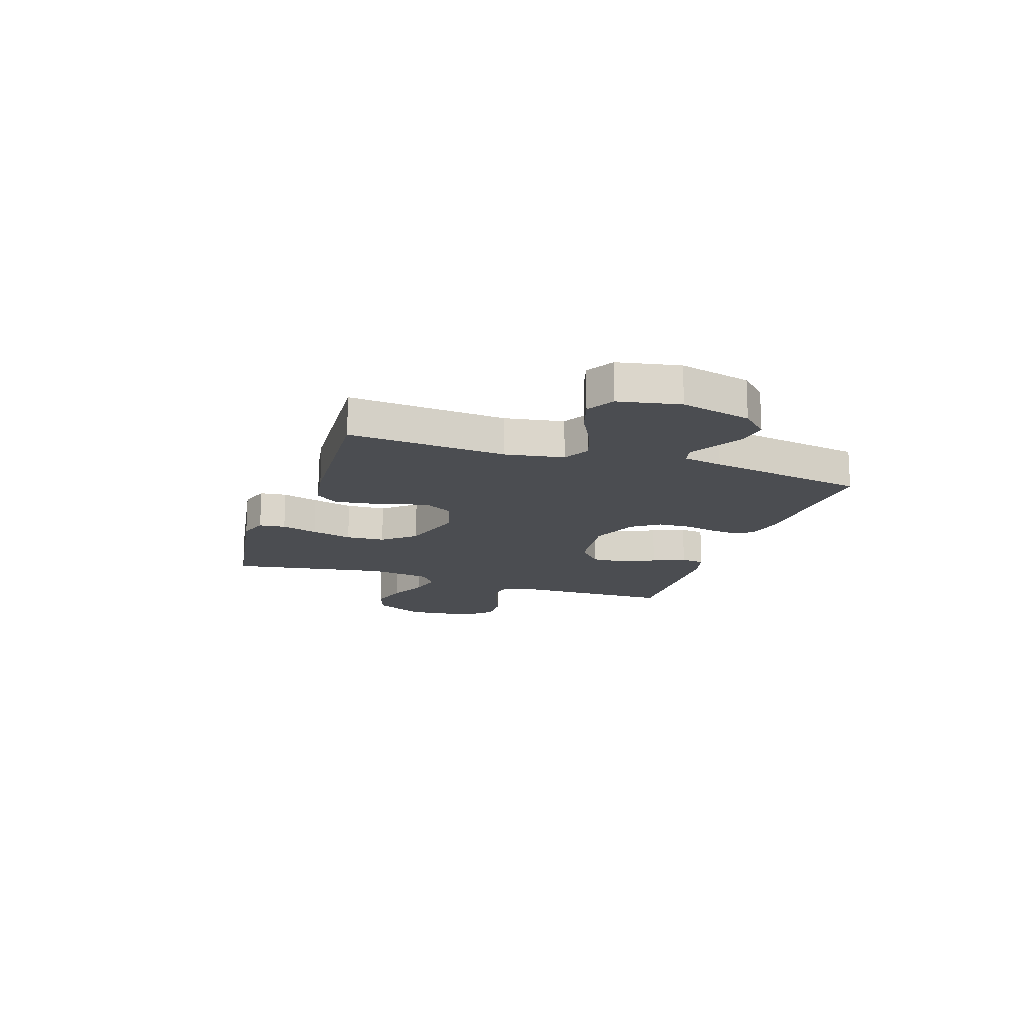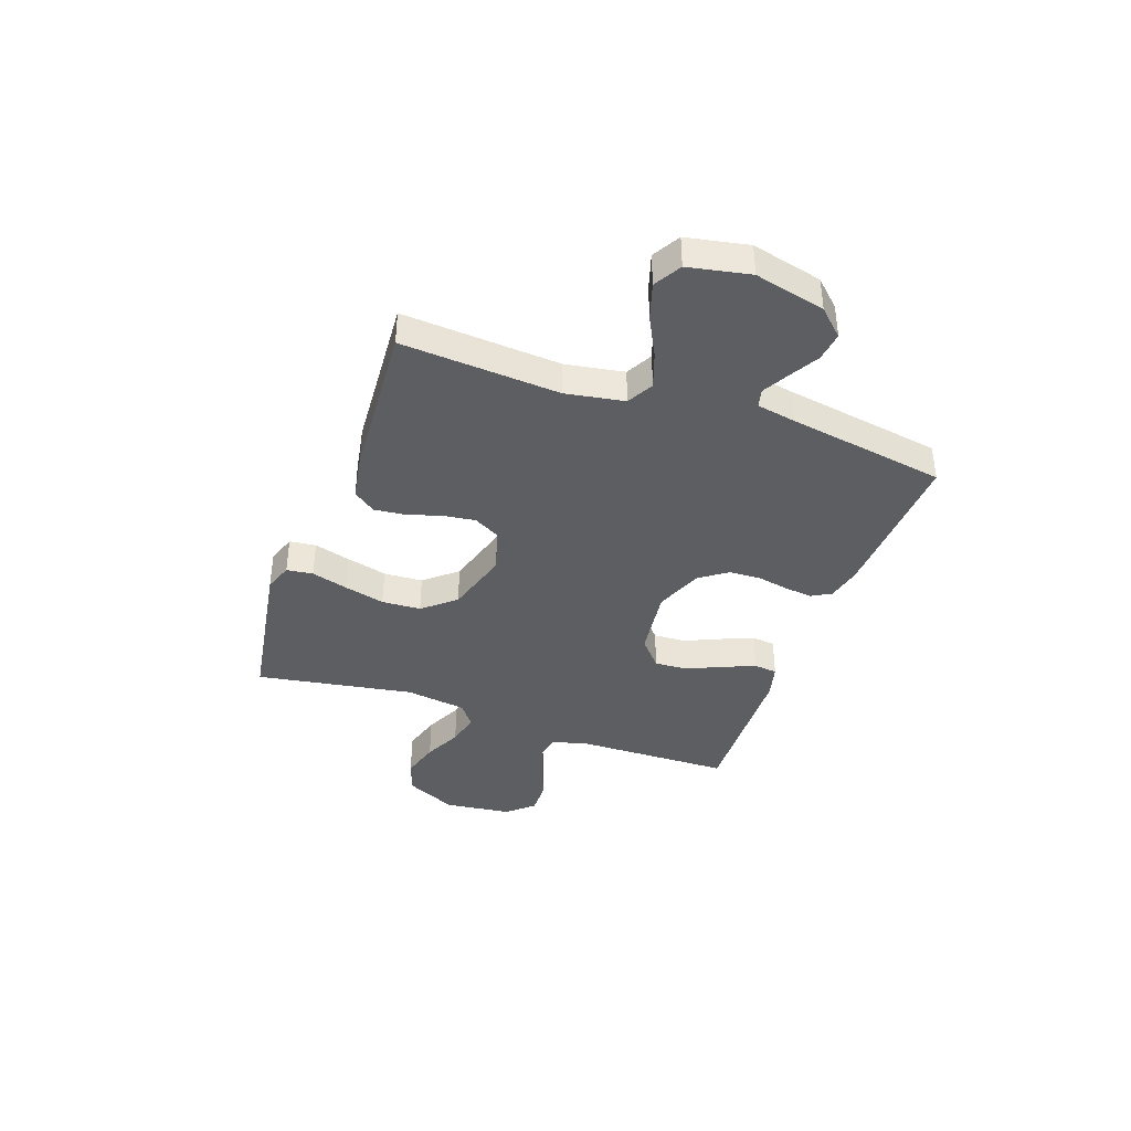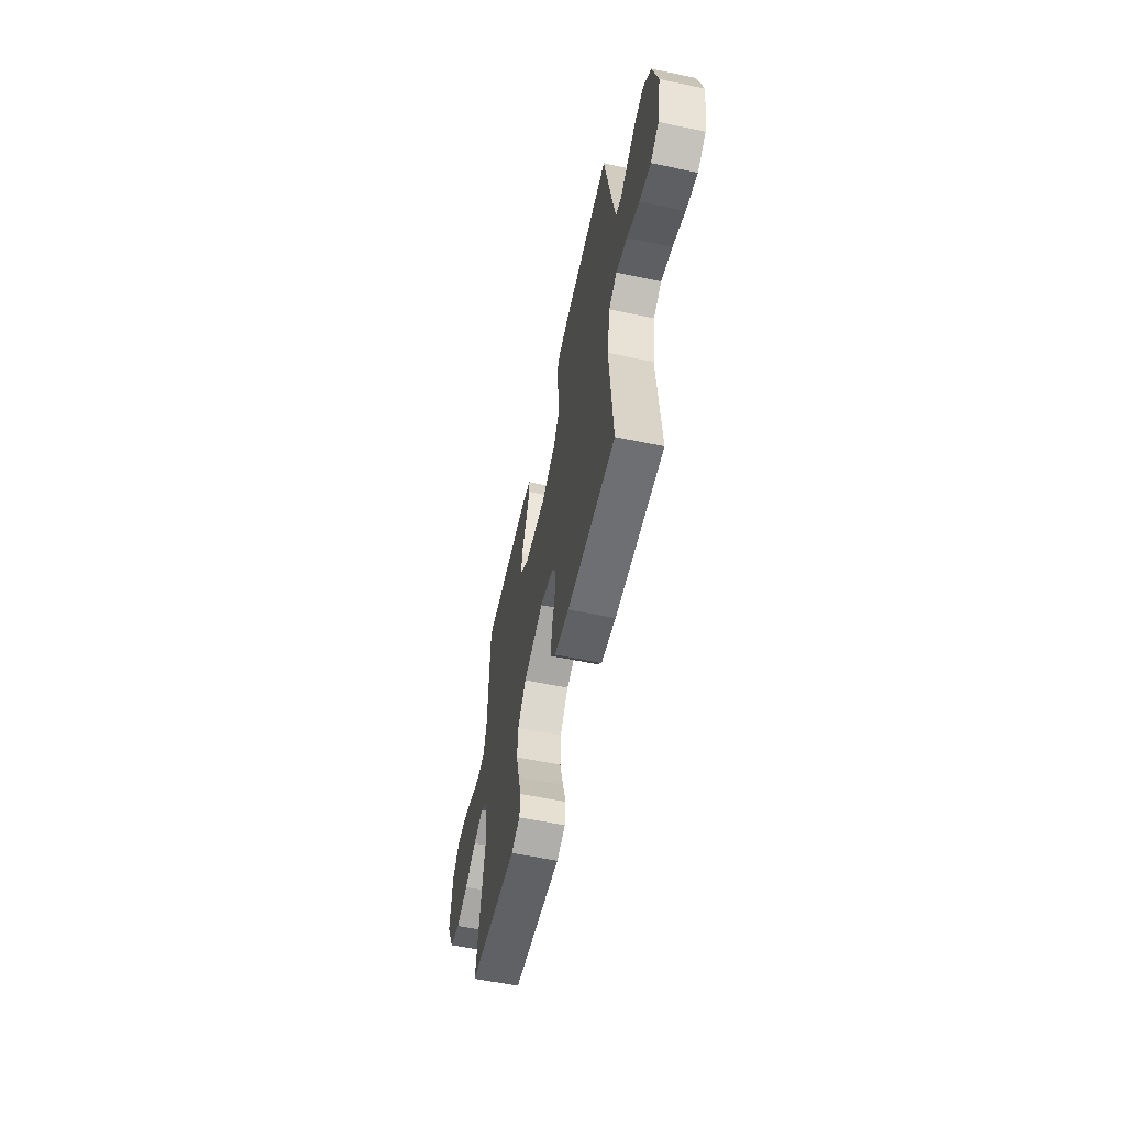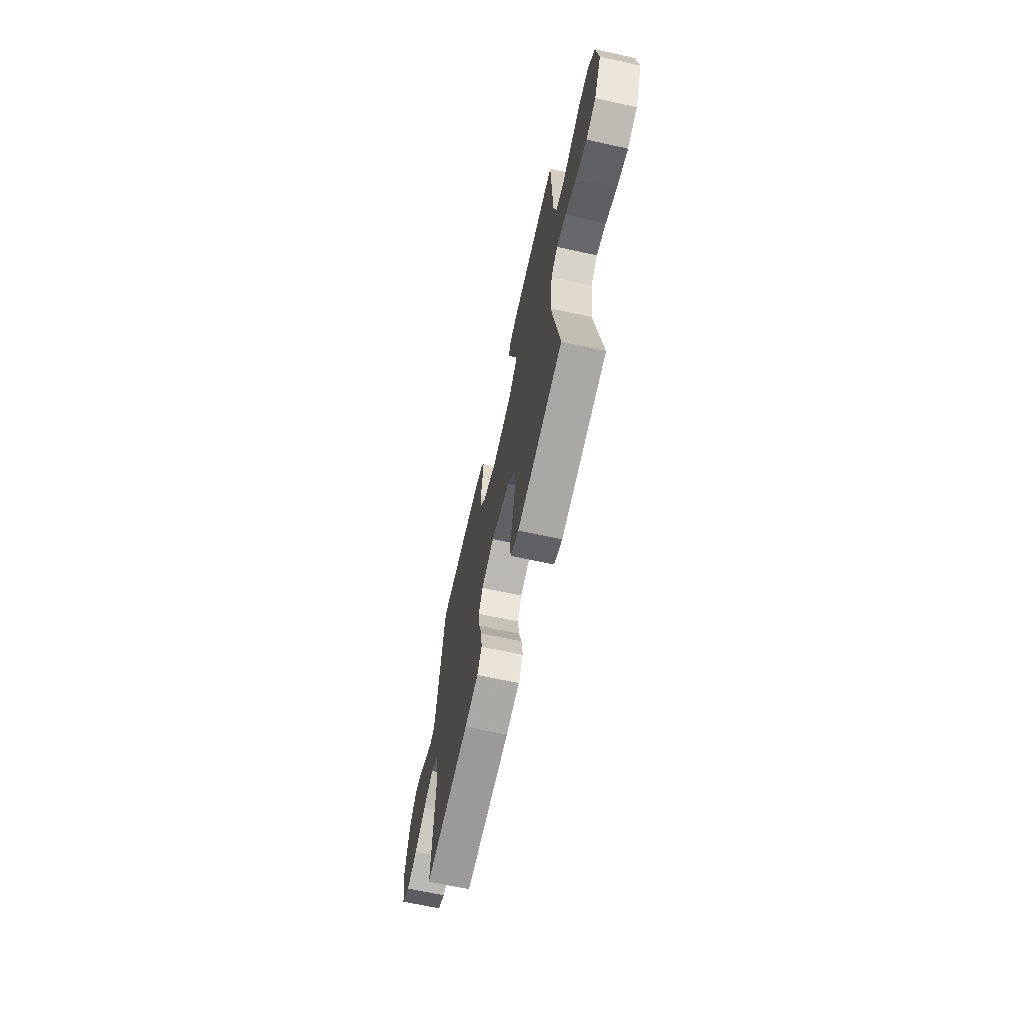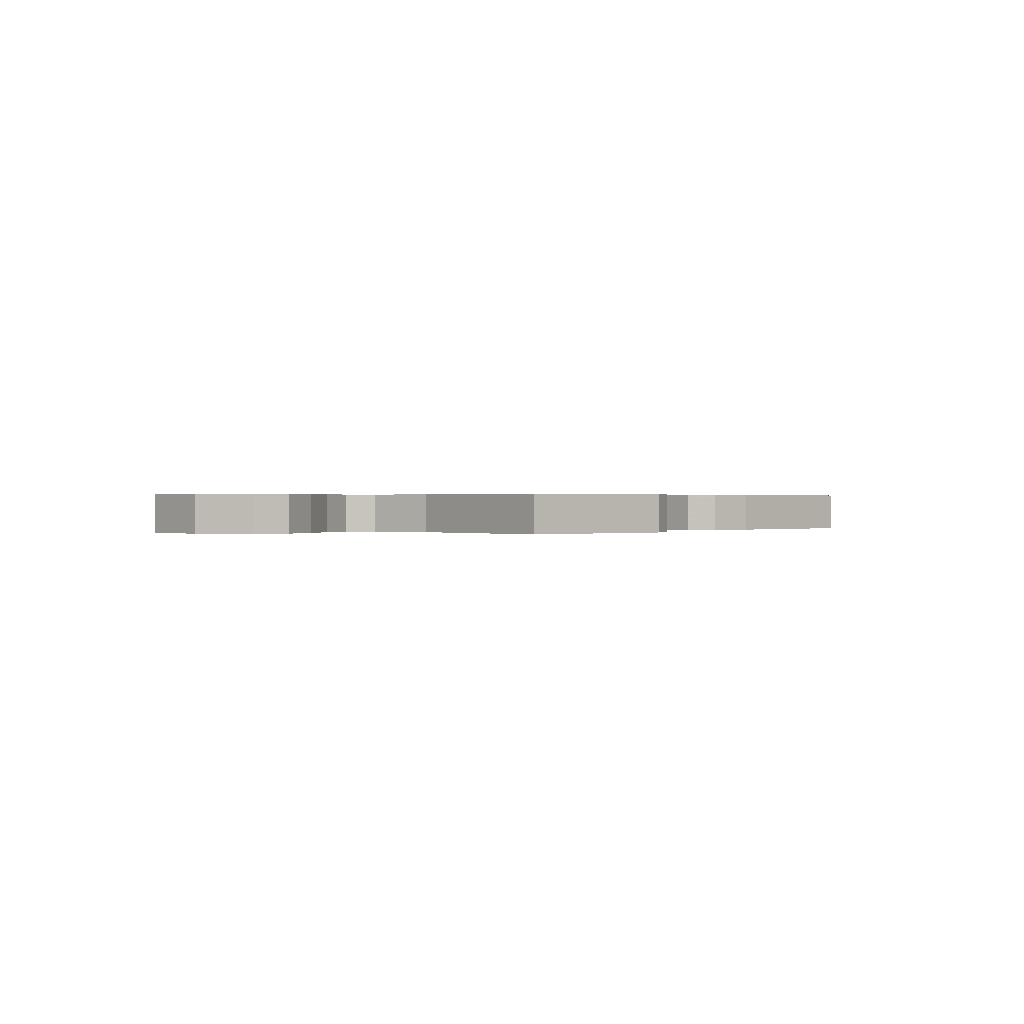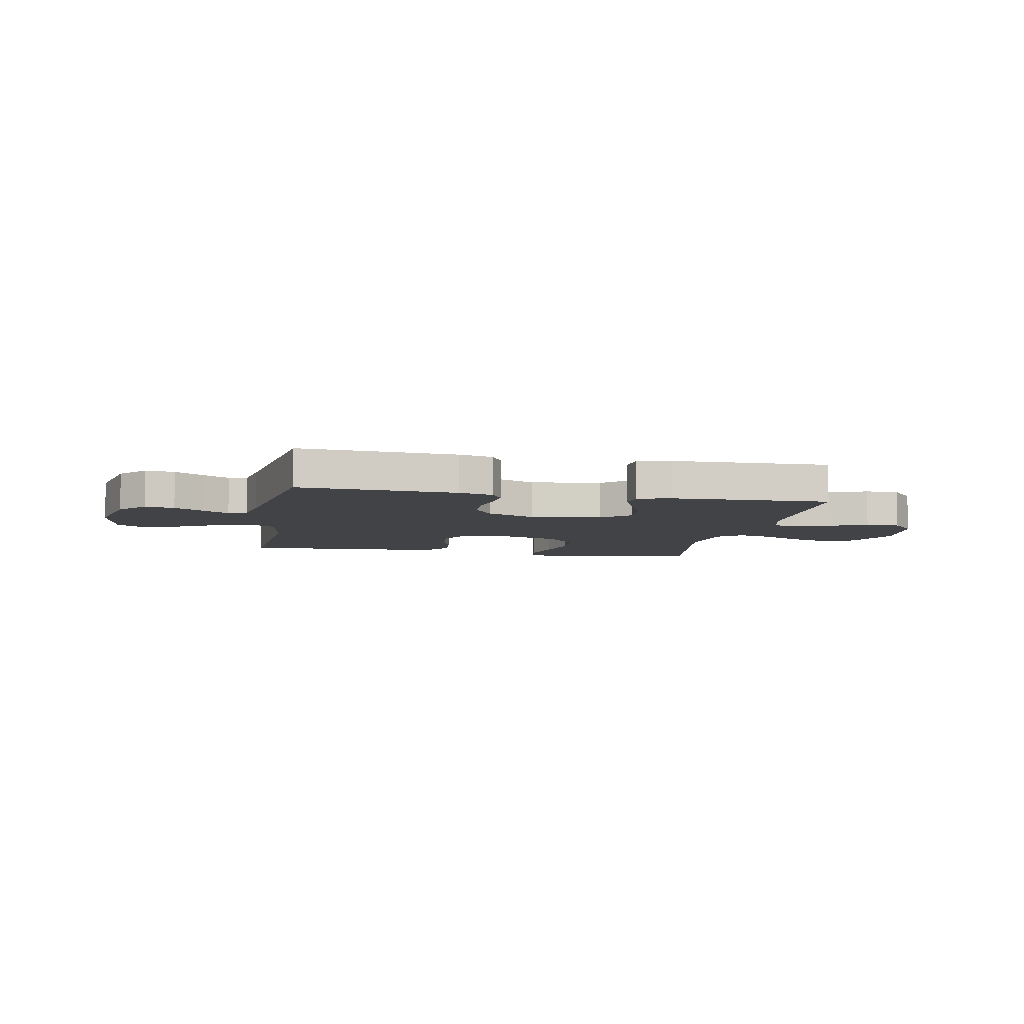
<metadata>
{"format":"obj","ext":"obj","renderer":"f3d","projection":"perspective","resolution":1024,"background":"white","views":[{"elev":-15.9,"azim":-108.6,"up":"+Y"},{"elev":-39.0,"azim":-109.6,"up":"+Y"},{"elev":-58.5,"azim":-102.2,"up":"+Z"},{"elev":-65.7,"azim":77.5,"up":"+Z"},{"elev":0.3,"azim":130.3,"up":"+Y"},{"elev":-7.4,"azim":-11.0,"up":"+Y"}]}
</metadata>
<code>
v -0.5 0.07 -0.5
v -0.479 0.07 -0.2
v -0.498 0.07 -0.089
v -0.548 0.07 -0.062
v -0.617 0.07 -0.086
v -0.693 0.07 -0.125
v -0.763 0.07 -0.147
v -0.815 0.07 -0.117
v -0.838 0.07 0
v -0.806 0.07 0.134
v -0.759 0.07 0.183
v -0.703 0.07 0.176
v -0.647 0.07 0.144
v -0.598 0.07 0.117
v -0.563 0.07 0.126
v -0.549 0.07 0.2
v -0.5 0.07 0.5
v -0.2 0.07 0.486
v -0.134 0.07 0.471
v -0.113 0.07 0.434
v -0.119 0.07 0.381
v -0.131 0.07 0.32
v -0.128 0.07 0.26
v -0.091 0.07 0.208
v 0 0.07 0.172
v 0.136 0.07 0.19
v 0.189 0.07 0.236
v 0.186 0.07 0.298
v 0.156 0.07 0.365
v 0.13 0.07 0.427
v 0.135 0.07 0.472
v 0.2 0.07 0.489
v 0.5 0.07 0.5
v 0.505 0.07 0.2
v 0.524 0.07 0.134
v 0.572 0.07 0.127
v 0.638 0.07 0.15
v 0.708 0.07 0.177
v 0.773 0.07 0.179
v 0.818 0.07 0.129
v 0.833 0.07 0
v 0.785 0.07 -0.098
v 0.72 0.07 -0.12
v 0.647 0.07 -0.099
v 0.574 0.07 -0.065
v 0.511 0.07 -0.05
v 0.467 0.07 -0.084
v 0.45 0.07 -0.2
v 0.5 0.07 -0.5
v 0.2 0.07 -0.549
v 0.146 0.07 -0.53
v 0.14 0.07 -0.48
v 0.16 0.07 -0.411
v 0.18 0.07 -0.333
v 0.176 0.07 -0.259
v 0.124 0.07 -0.198
v 0 0.07 -0.162
v -0.085 0.07 -0.188
v -0.112 0.07 -0.237
v -0.104 0.07 -0.298
v -0.084 0.07 -0.363
v -0.078 0.07 -0.422
v -0.109 0.07 -0.464
v -0.2 0.07 -0.48
v -0.5 0 -0.5
v -0.479 0 -0.2
v -0.498 0 -0.089
v -0.548 0 -0.062
v -0.617 0 -0.086
v -0.693 0 -0.125
v -0.763 0 -0.147
v -0.815 0 -0.117
v -0.838 0 0
v -0.806 0 0.134
v -0.759 0 0.183
v -0.703 0 0.176
v -0.647 0 0.144
v -0.598 0 0.117
v -0.563 0 0.126
v -0.549 0 0.2
v -0.5 0 0.5
v -0.2 0 0.486
v -0.134 0 0.471
v -0.113 0 0.434
v -0.119 0 0.381
v -0.131 0 0.32
v -0.128 0 0.26
v -0.091 0 0.208
v 0 0 0.172
v 0.136 0 0.19
v 0.189 0 0.236
v 0.186 0 0.298
v 0.156 0 0.365
v 0.13 0 0.427
v 0.135 0 0.472
v 0.2 0 0.489
v 0.5 0 0.5
v 0.505 0 0.2
v 0.524 0 0.134
v 0.572 0 0.127
v 0.638 0 0.15
v 0.708 0 0.177
v 0.773 0 0.179
v 0.818 0 0.129
v 0.833 0 0
v 0.785 0 -0.098
v 0.72 0 -0.12
v 0.647 0 -0.099
v 0.574 0 -0.065
v 0.511 0 -0.05
v 0.467 0 -0.084
v 0.45 0 -0.2
v 0.5 0 -0.5
v 0.2 0 -0.549
v 0.146 0 -0.53
v 0.14 0 -0.48
v 0.16 0 -0.411
v 0.18 0 -0.333
v 0.176 0 -0.259
v 0.124 0 -0.198
v 0 0 -0.162
v -0.085 0 -0.188
v -0.112 0 -0.237
v -0.104 0 -0.298
v -0.084 0 -0.363
v -0.078 0 -0.422
v -0.109 0 -0.464
v -0.2 0 -0.48
f 63 64 1 2
f 60 61 62 63
f 59 60 63 2
f 58 59 2 3
f 57 58 3 4
f 50 51 52 53
f 48 49 50 53
f 47 48 53 54
f 42 43 44 45
f 42 45 46
f 41 42 46
f 40 41 46
f 37 38 39 40
f 36 37 40 46
f 35 36 46 47
f 31 32 33 34
f 28 29 30 31
f 28 31 34 35
f 19 20 21 22
f 17 18 19 22
f 16 17 22 23
f 15 16 23 24
f 10 11 12 13
f 10 13 14
f 9 10 14
f 5 6 7 8
f 4 5 8 9
f 57 4 9 14
f 35 47 54 55
f 35 55 56
f 27 28 35
f 26 27 35 56
f 25 26 56 57
f 24 25 57
f 14 15 24 57
f 66 65 128 127
f 127 126 125 124
f 66 127 124 123
f 67 66 123 122
f 68 67 122 121
f 117 116 115 114
f 117 114 113 112
f 118 117 112 111
f 109 108 107 106
f 110 109 106
f 110 106 105
f 110 105 104
f 104 103 102 101
f 110 104 101 100
f 111 110 100 99
f 98 97 96 95
f 95 94 93 92
f 99 98 95 92
f 86 85 84 83
f 86 83 82 81
f 87 86 81 80
f 88 87 80 79
f 77 76 75 74
f 78 77 74
f 78 74 73
f 72 71 70 69
f 73 72 69 68
f 78 73 68 121
f 119 118 111 99
f 120 119 99
f 99 92 91
f 120 99 91 90
f 121 120 90 89
f 121 89 88
f 121 88 79 78
f 1 65 66 2
f 2 66 67 3
f 3 67 68 4
f 4 68 69 5
f 5 69 70 6
f 6 70 71 7
f 7 71 72 8
f 8 72 73 9
f 9 73 74 10
f 10 74 75 11
f 11 75 76 12
f 12 76 77 13
f 13 77 78 14
f 14 78 79 15
f 15 79 80 16
f 16 80 81 17
f 17 81 82 18
f 18 82 83 19
f 19 83 84 20
f 20 84 85 21
f 21 85 86 22
f 22 86 87 23
f 23 87 88 24
f 24 88 89 25
f 25 89 90 26
f 26 90 91 27
f 27 91 92 28
f 28 92 93 29
f 29 93 94 30
f 30 94 95 31
f 31 95 96 32
f 32 96 97 33
f 33 97 98 34
f 34 98 99 35
f 35 99 100 36
f 36 100 101 37
f 37 101 102 38
f 38 102 103 39
f 39 103 104 40
f 40 104 105 41
f 41 105 106 42
f 42 106 107 43
f 43 107 108 44
f 44 108 109 45
f 45 109 110 46
f 46 110 111 47
f 47 111 112 48
f 48 112 113 49
f 49 113 114 50
f 50 114 115 51
f 51 115 116 52
f 52 116 117 53
f 53 117 118 54
f 54 118 119 55
f 55 119 120 56
f 56 120 121 57
f 57 121 122 58
f 58 122 123 59
f 59 123 124 60
f 60 124 125 61
f 61 125 126 62
f 62 126 127 63
f 63 127 128 64
f 64 128 65 1

</code>
